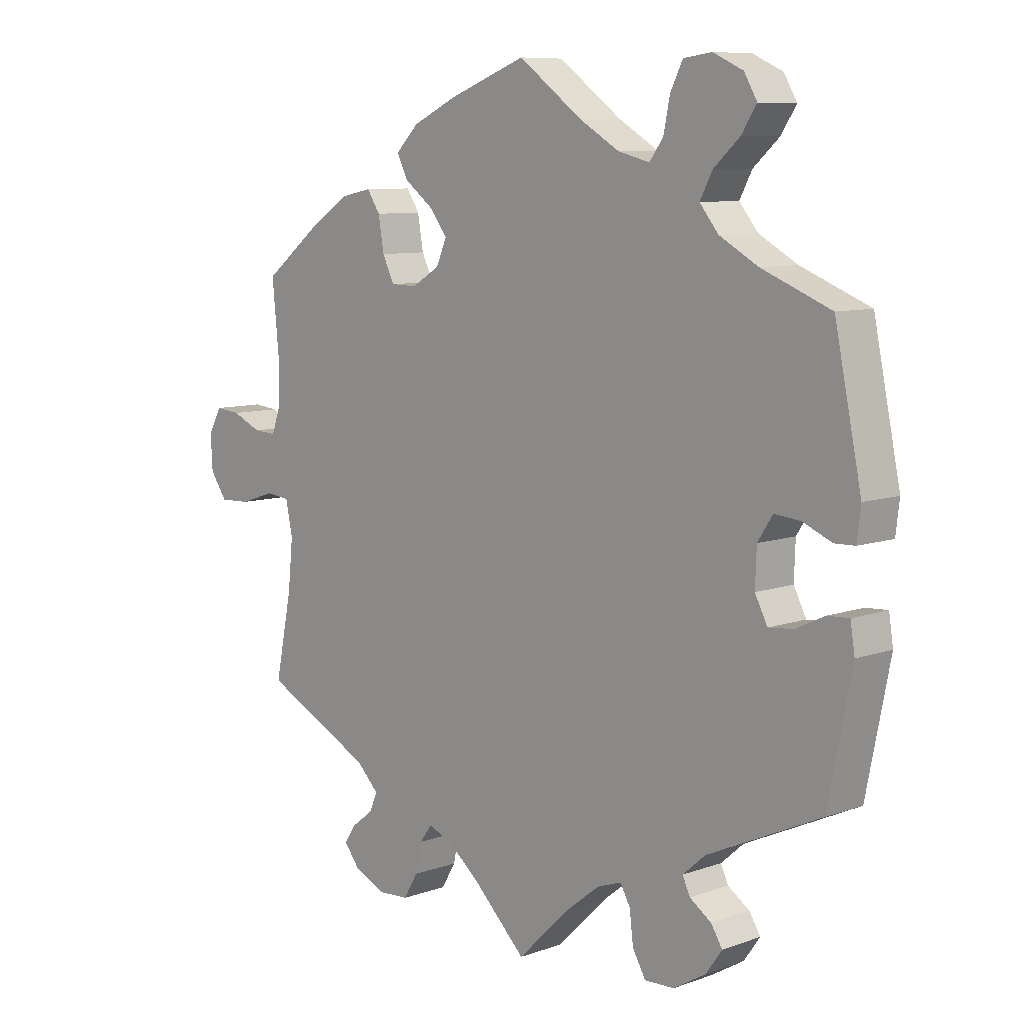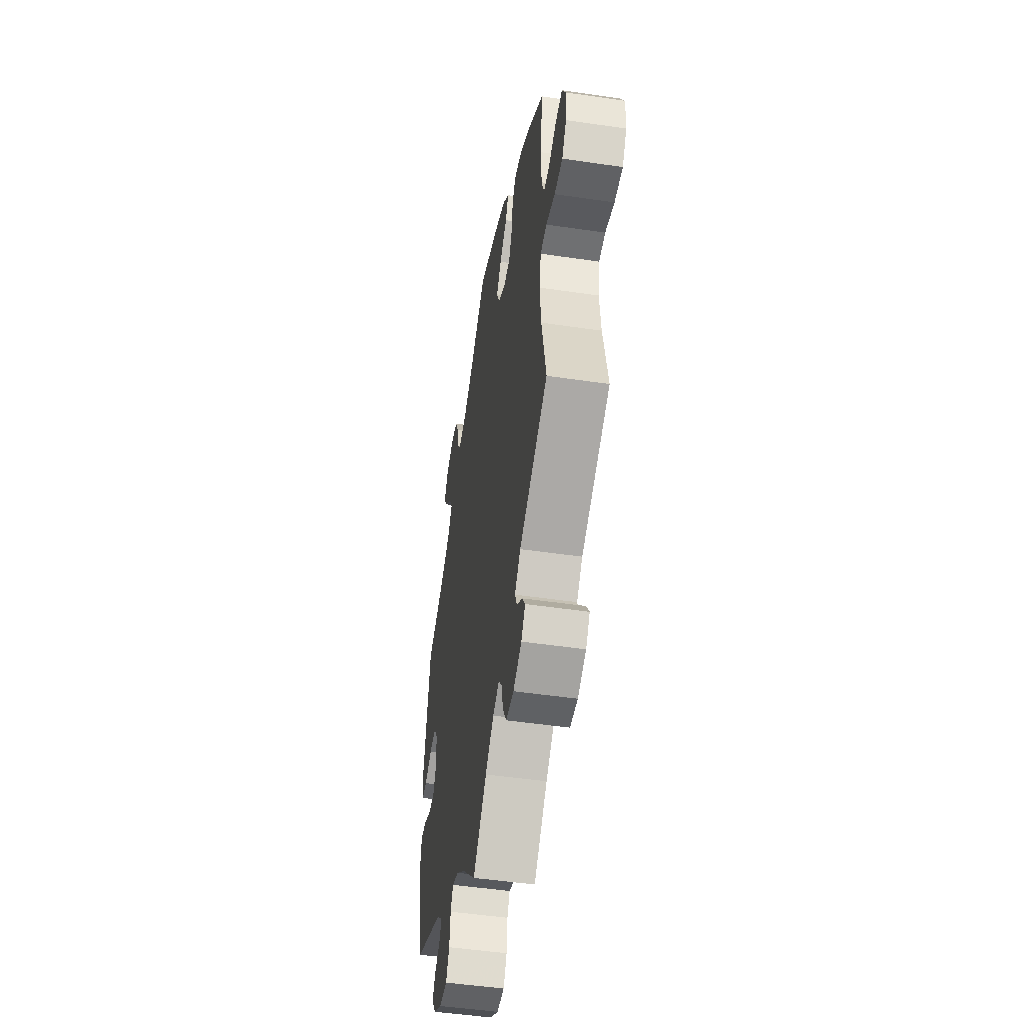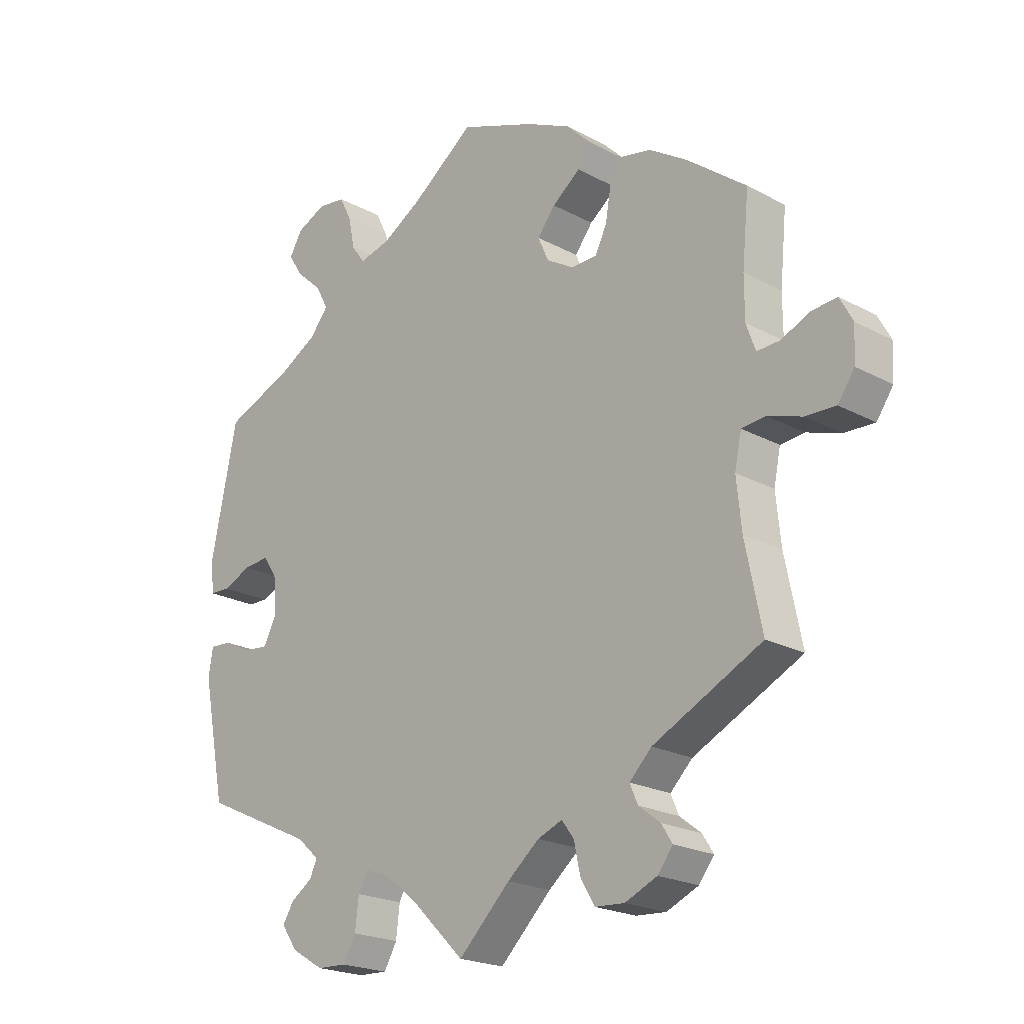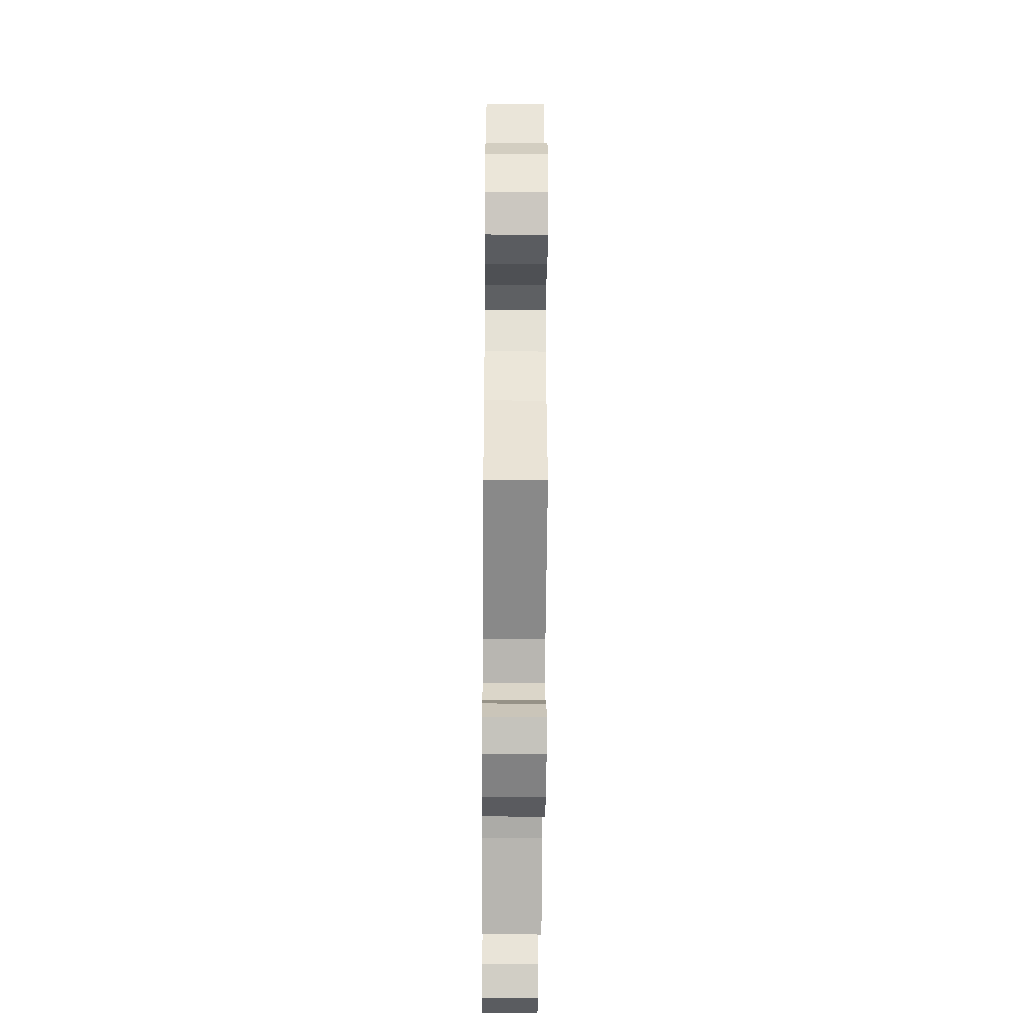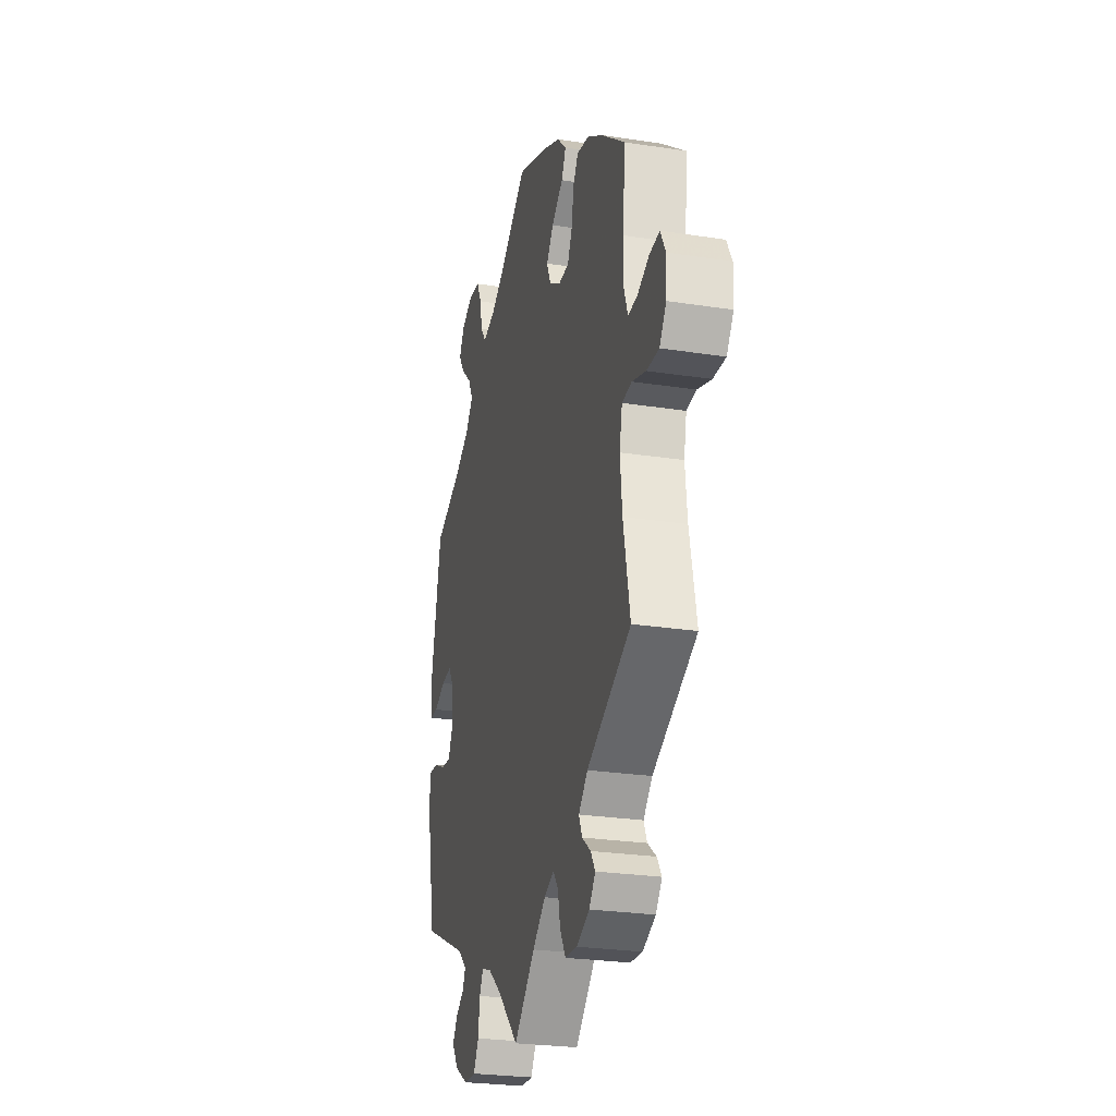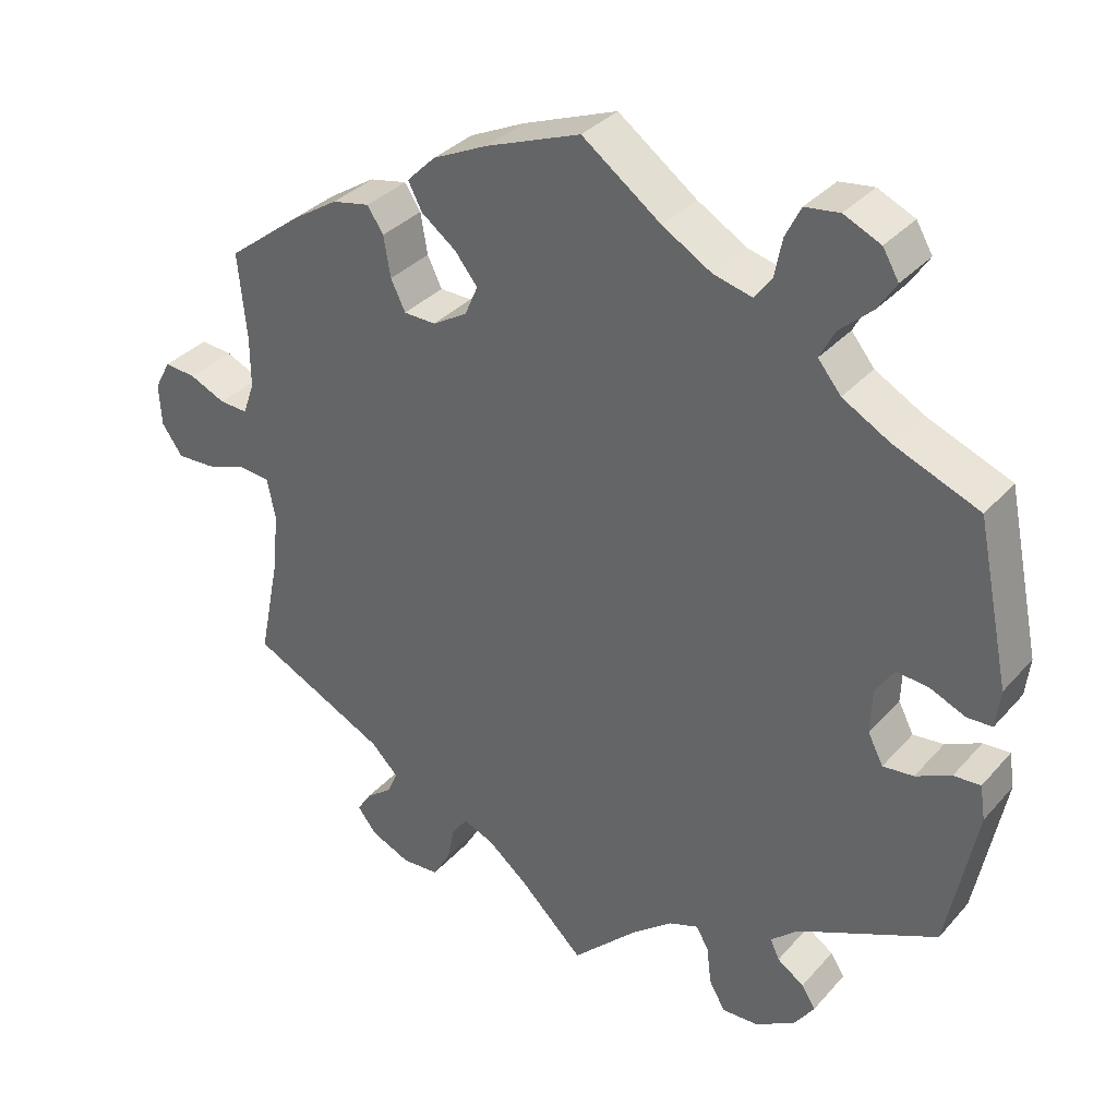
<metadata>
{"format":"obj","ext":"obj","renderer":"f3d","projection":"perspective","resolution":1024,"background":"white","views":[{"elev":8.6,"azim":46.2,"up":"+Z"},{"elev":-49.1,"azim":-99.3,"up":"+Z"},{"elev":-21.3,"azim":-133.8,"up":"+Z"},{"elev":-36.6,"azim":-90.5,"up":"+Z"},{"elev":-26.0,"azim":-103.8,"up":"+Z"},{"elev":34.1,"azim":34.8,"up":"+Z"}]}
</metadata>
<code>
v -0.404 0.07 0.363
v -0.343 0.07 0.402
v -0.294 0.07 0.412
v -0.273 0.07 0.38
v -0.264 0.07 0.327
v -0.245 0.07 0.288
v -0.203 0.07 0.287
v -0.158 0.07 0.314
v -0.141 0.07 0.353
v -0.17 0.07 0.39
v -0.216 0.07 0.425
v -0.234 0.07 0.46
v -0.197 0.07 0.497
v -0.125 0.07 0.531
v -0.001 0.07 0.578
v 0.102 0.07 0.502
v 0.166 0.07 0.464
v 0.217 0.07 0.451
v 0.239 0.07 0.481
v 0.249 0.07 0.531
v 0.269 0.07 0.571
v 0.314 0.07 0.577
v 0.362 0.07 0.555
v 0.383 0.07 0.519
v 0.359 0.07 0.482
v 0.317 0.07 0.444
v 0.297 0.07 0.406
v 0.327 0.07 0.369
v 0.389 0.07 0.334
v 0.5 0.07 0.289
v 0.543 0.07 0.08
v 0.537 0.07 0.03
v 0.504 0.07 0.029
v 0.458 0.07 0.049
v 0.416 0.07 0.053
v 0.392 0.07 0.016
v 0.39 0.07 -0.042
v 0.41 0.07 -0.081
v 0.45 0.07 -0.077
v 0.496 0.07 -0.055
v 0.531 0.07 -0.053
v 0.538 0.07 -0.098
v 0.5 0.07 -0.289
v 0.318 0.07 -0.373
v 0.282 0.07 -0.405
v 0.294 0.07 -0.431
v 0.329 0.07 -0.455
v 0.347 0.07 -0.484
v 0.321 0.07 -0.521
v 0.269 0.07 -0.552
v 0.221 0.07 -0.554
v 0.2 0.07 -0.517
v 0.194 0.07 -0.467
v 0.178 0.07 -0.438
v 0.139 0.07 -0.452
v 0.085 0.07 -0.495
v 0 0.07 -0.578
v -0.084 0.07 -0.496
v -0.136 0.07 -0.453
v -0.176 0.07 -0.437
v -0.196 0.07 -0.464
v -0.206 0.07 -0.511
v -0.229 0.07 -0.55
v -0.277 0.07 -0.553
v -0.329 0.07 -0.53
v -0.354 0.07 -0.498
v -0.336 0.07 -0.47
v -0.301 0.07 -0.443
v -0.288 0.07 -0.413
v -0.324 0.07 -0.377
v -0.501 0.07 -0.289
v -0.474 0.07 -0.156
v -0.466 0.07 -0.077
v -0.477 0.07 -0.024
v -0.516 0.07 -0.02
v -0.571 0.07 -0.038
v -0.621 0.07 -0.04
v -0.648 0.07 -0.001
v -0.651 0.07 0.054
v -0.63 0.07 0.093
v -0.589 0.07 0.089
v -0.542 0.07 0.068
v -0.505 0.07 0.066
v -0.49 0.07 0.108
v -0.49 0.07 0.175
v -0.501 0.07 0.288
v -0.404 0 0.363
v -0.343 0 0.402
v -0.294 0 0.412
v -0.273 0 0.38
v -0.264 0 0.327
v -0.245 0 0.288
v -0.203 0 0.287
v -0.158 0 0.314
v -0.141 0 0.353
v -0.17 0 0.39
v -0.216 0 0.425
v -0.234 0 0.46
v -0.197 0 0.497
v -0.125 0 0.531
v -0.001 0 0.578
v 0.102 0 0.502
v 0.166 0 0.464
v 0.217 0 0.451
v 0.239 0 0.481
v 0.249 0 0.531
v 0.269 0 0.571
v 0.314 0 0.577
v 0.362 0 0.555
v 0.383 0 0.519
v 0.359 0 0.482
v 0.317 0 0.444
v 0.297 0 0.406
v 0.327 0 0.369
v 0.389 0 0.334
v 0.5 0 0.289
v 0.543 0 0.08
v 0.537 0 0.03
v 0.504 0 0.029
v 0.458 0 0.049
v 0.416 0 0.053
v 0.392 0 0.016
v 0.39 0 -0.042
v 0.41 0 -0.081
v 0.45 0 -0.077
v 0.496 0 -0.055
v 0.531 0 -0.053
v 0.538 0 -0.098
v 0.5 0 -0.289
v 0.318 0 -0.373
v 0.282 0 -0.405
v 0.294 0 -0.431
v 0.329 0 -0.455
v 0.347 0 -0.484
v 0.321 0 -0.521
v 0.269 0 -0.552
v 0.221 0 -0.554
v 0.2 0 -0.517
v 0.194 0 -0.467
v 0.178 0 -0.438
v 0.139 0 -0.452
v 0.085 0 -0.495
v 0 0 -0.578
v -0.084 0 -0.496
v -0.136 0 -0.453
v -0.176 0 -0.437
v -0.196 0 -0.464
v -0.206 0 -0.511
v -0.229 0 -0.55
v -0.277 0 -0.553
v -0.329 0 -0.53
v -0.354 0 -0.498
v -0.336 0 -0.47
v -0.301 0 -0.443
v -0.288 0 -0.413
v -0.324 0 -0.377
v -0.501 0 -0.289
v -0.474 0 -0.156
v -0.466 0 -0.077
v -0.477 0 -0.024
v -0.516 0 -0.02
v -0.571 0 -0.038
v -0.621 0 -0.04
v -0.648 0 -0.001
v -0.651 0 0.054
v -0.63 0 0.093
v -0.589 0 0.089
v -0.542 0 0.068
v -0.505 0 0.066
v -0.49 0 0.108
v -0.49 0 0.175
v -0.501 0 0.288
f 85 86 1 2
f 84 85 2 3
f 83 84 3 4
f 79 80 81 82
f 79 82 83
f 78 79 83
f 75 76 77 78
f 74 75 78 83
f 70 71 72
f 69 70 72 73
f 65 66 67 68
f 65 68 69
f 64 65 69
f 61 62 63 64
f 60 61 64 69
f 56 57 58
f 55 56 58 59
f 54 55 59 60
f 50 51 52 53
f 50 53 54
f 49 50 54
f 46 47 48 49
f 45 46 49 54
f 44 45 54 60
f 39 40 41 42
f 38 39 42 43
f 37 38 43 44
f 31 32 33 34
f 29 30 31 34
f 28 29 34 35
f 27 28 35 36
f 23 24 25 26
f 23 26 27
f 22 23 27
f 19 20 21 22
f 18 19 22 27
f 17 18 27 36
f 13 14 15 16
f 10 11 12 13
f 9 10 13 16
f 8 9 16 17
f 74 83 4 5
f 73 74 5 6
f 69 73 6 7
f 37 44 60 69
f 17 36 37 69
f 7 8 17 69
f 88 87 172 171
f 89 88 171 170
f 90 89 170 169
f 168 167 166 165
f 169 168 165
f 169 165 164
f 164 163 162 161
f 169 164 161 160
f 158 157 156
f 159 158 156 155
f 154 153 152 151
f 155 154 151
f 155 151 150
f 150 149 148 147
f 155 150 147 146
f 144 143 142
f 145 144 142 141
f 146 145 141 140
f 139 138 137 136
f 140 139 136
f 140 136 135
f 135 134 133 132
f 140 135 132 131
f 146 140 131 130
f 128 127 126 125
f 129 128 125 124
f 130 129 124 123
f 120 119 118 117
f 120 117 116 115
f 121 120 115 114
f 122 121 114 113
f 112 111 110 109
f 113 112 109
f 113 109 108
f 108 107 106 105
f 113 108 105 104
f 122 113 104 103
f 102 101 100 99
f 99 98 97 96
f 102 99 96 95
f 103 102 95 94
f 91 90 169 160
f 92 91 160 159
f 93 92 159 155
f 155 146 130 123
f 155 123 122 103
f 155 103 94 93
f 1 87 88 2
f 2 88 89 3
f 3 89 90 4
f 4 90 91 5
f 5 91 92 6
f 6 92 93 7
f 7 93 94 8
f 8 94 95 9
f 9 95 96 10
f 10 96 97 11
f 11 97 98 12
f 12 98 99 13
f 13 99 100 14
f 14 100 101 15
f 15 101 102 16
f 16 102 103 17
f 17 103 104 18
f 18 104 105 19
f 19 105 106 20
f 20 106 107 21
f 21 107 108 22
f 22 108 109 23
f 23 109 110 24
f 24 110 111 25
f 25 111 112 26
f 26 112 113 27
f 27 113 114 28
f 28 114 115 29
f 29 115 116 30
f 30 116 117 31
f 31 117 118 32
f 32 118 119 33
f 33 119 120 34
f 34 120 121 35
f 35 121 122 36
f 36 122 123 37
f 37 123 124 38
f 38 124 125 39
f 39 125 126 40
f 40 126 127 41
f 41 127 128 42
f 42 128 129 43
f 43 129 130 44
f 44 130 131 45
f 45 131 132 46
f 46 132 133 47
f 47 133 134 48
f 48 134 135 49
f 49 135 136 50
f 50 136 137 51
f 51 137 138 52
f 52 138 139 53
f 53 139 140 54
f 54 140 141 55
f 55 141 142 56
f 56 142 143 57
f 57 143 144 58
f 58 144 145 59
f 59 145 146 60
f 60 146 147 61
f 61 147 148 62
f 62 148 149 63
f 63 149 150 64
f 64 150 151 65
f 65 151 152 66
f 66 152 153 67
f 67 153 154 68
f 68 154 155 69
f 69 155 156 70
f 70 156 157 71
f 71 157 158 72
f 72 158 159 73
f 73 159 160 74
f 74 160 161 75
f 75 161 162 76
f 76 162 163 77
f 77 163 164 78
f 78 164 165 79
f 79 165 166 80
f 80 166 167 81
f 81 167 168 82
f 82 168 169 83
f 83 169 170 84
f 84 170 171 85
f 85 171 172 86
f 86 172 87 1

</code>
